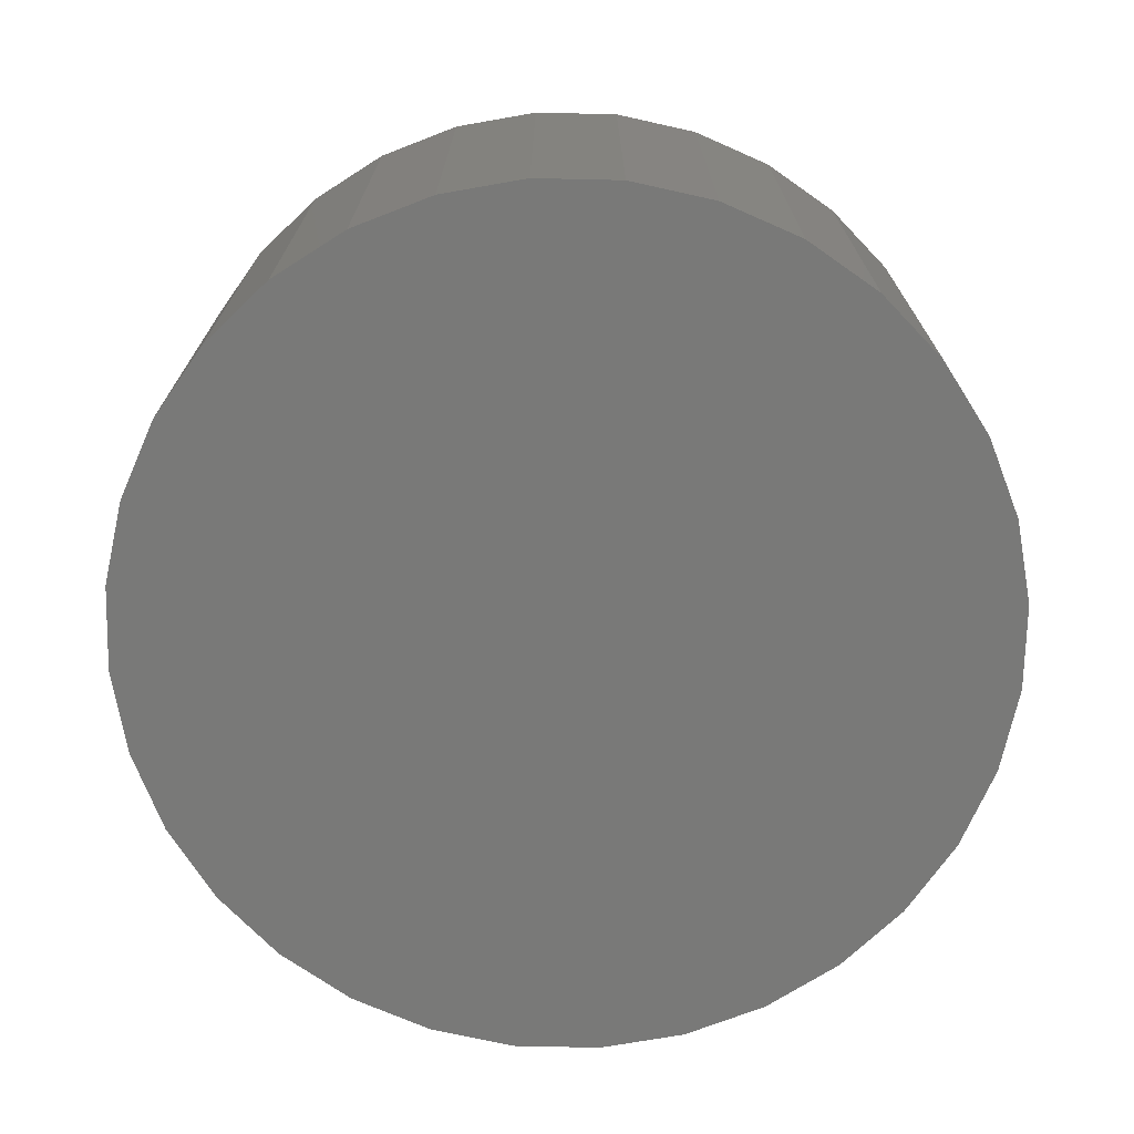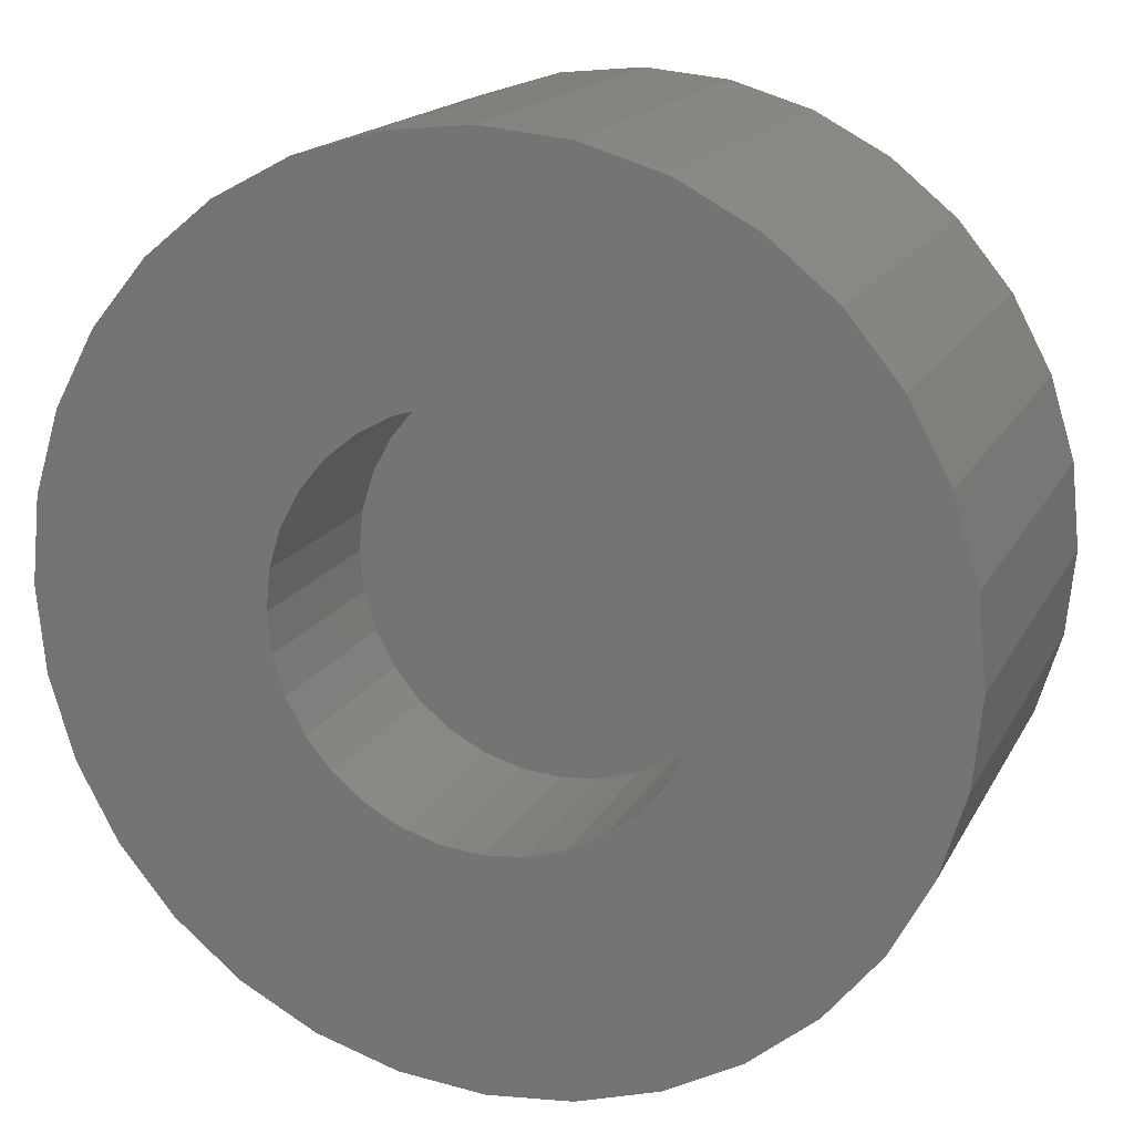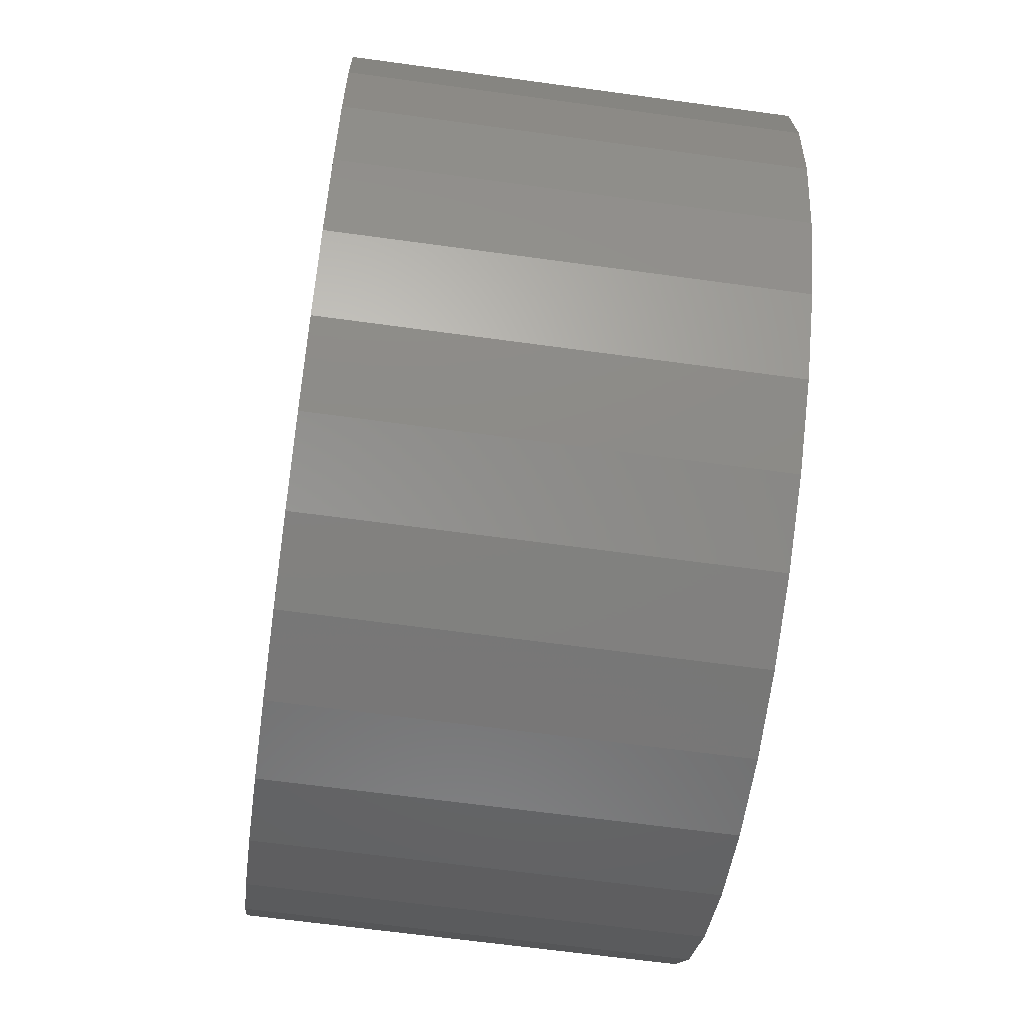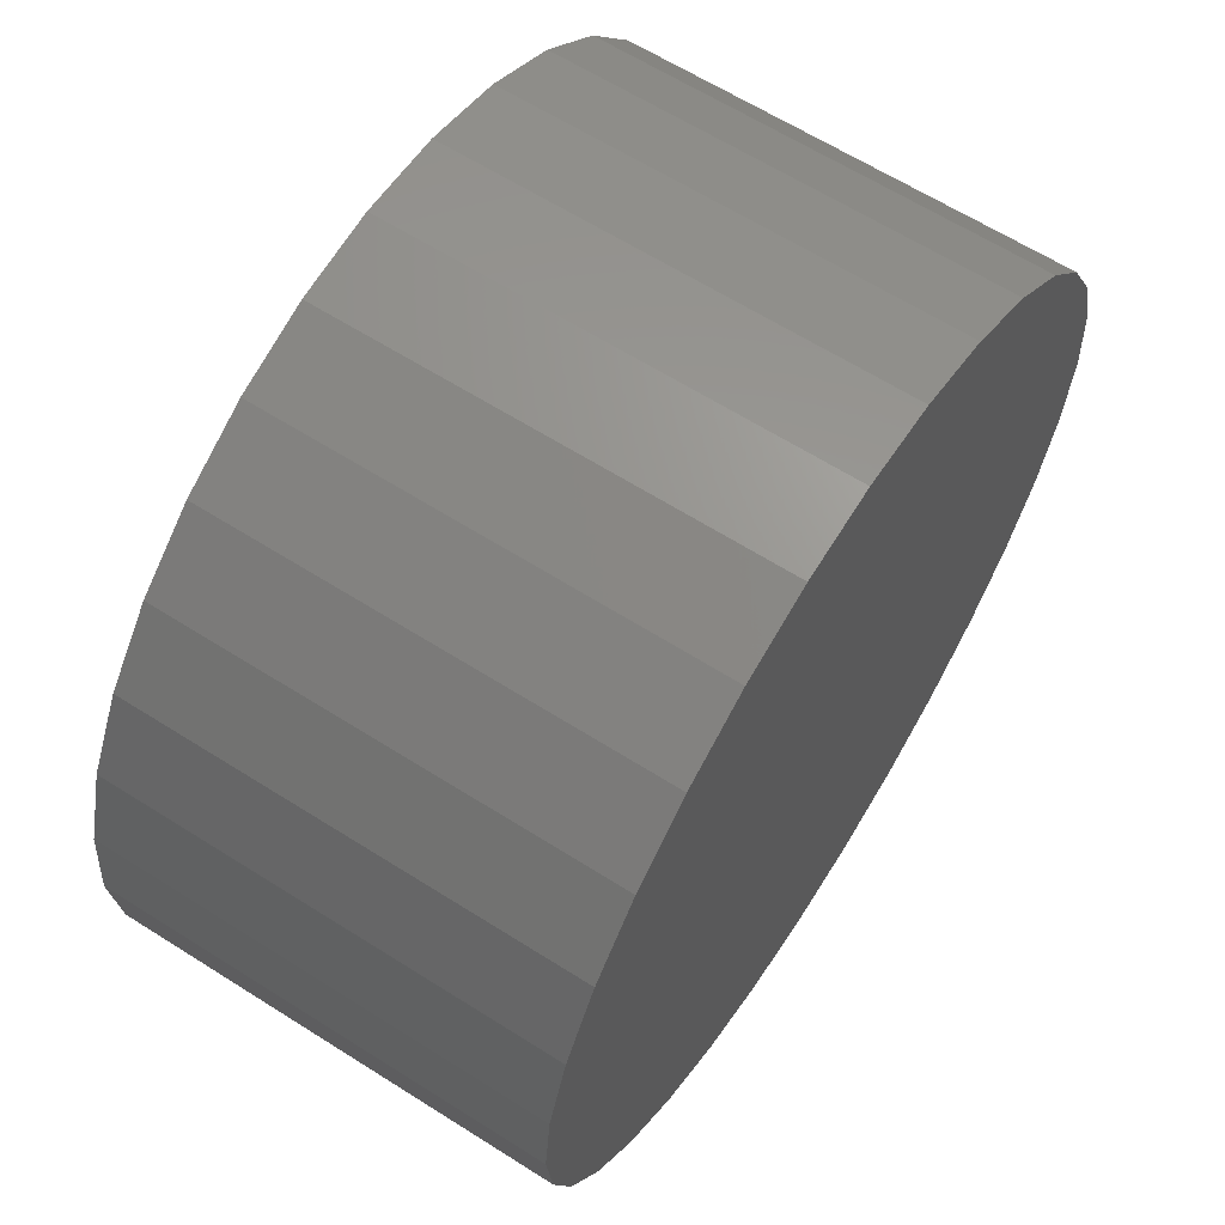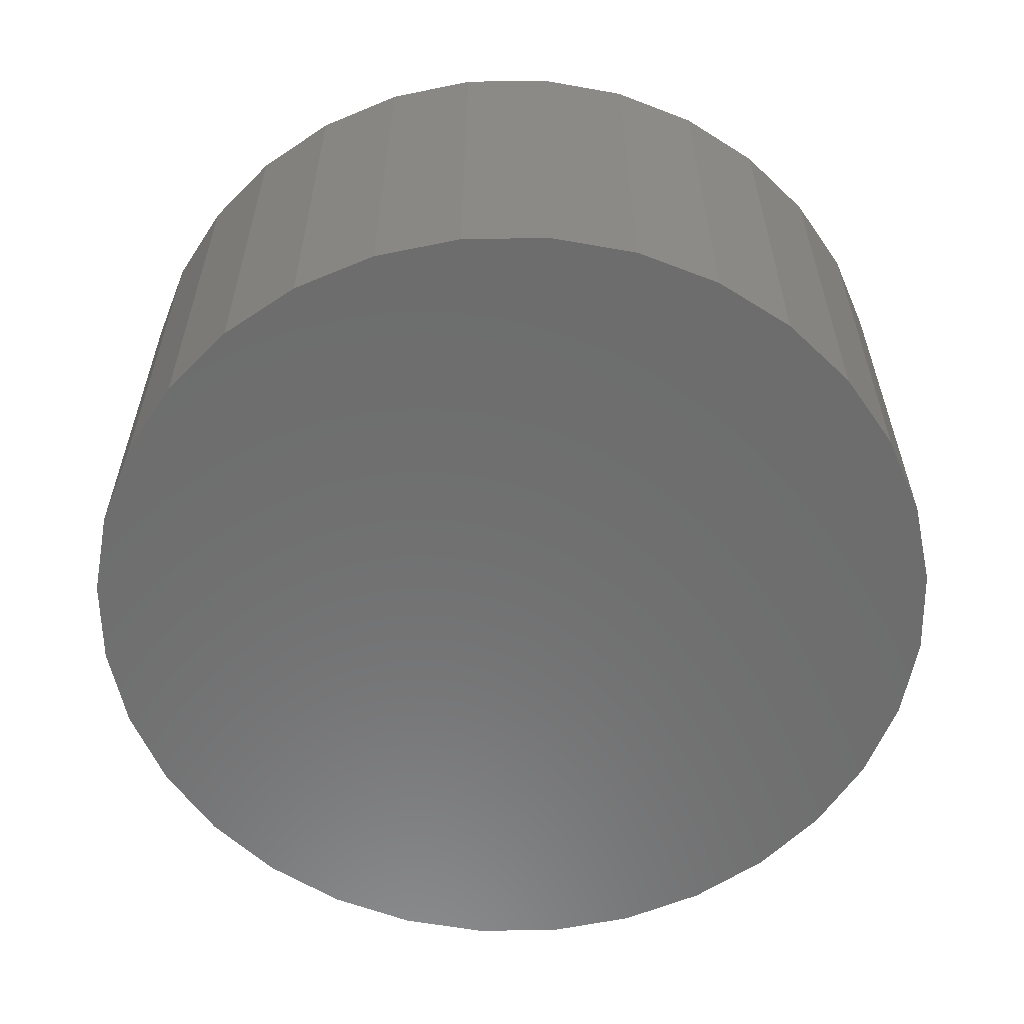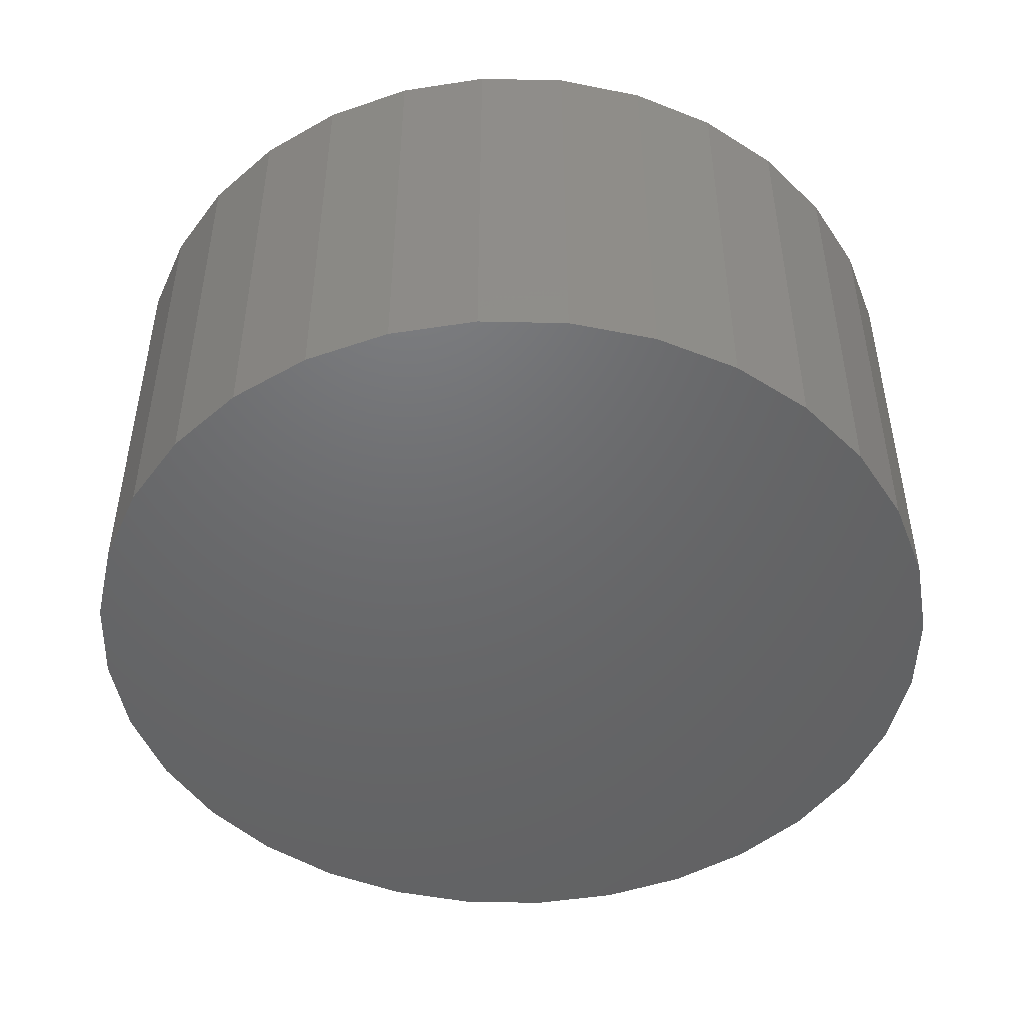
<metadata>
{"format":"stl","ext":"stl","renderer":"f3d","projection":"perspective","resolution":1024,"background":"white","views":[{"elev":-71.9,"azim":-6.9,"up":"+Z"},{"elev":16.9,"azim":19.9,"up":"+Y"},{"elev":-64.3,"azim":82.1,"up":"+Y"},{"elev":63.6,"azim":122.6,"up":"+Y"},{"elev":-59.1,"azim":-139.8,"up":"+Z"},{"elev":-48.0,"azim":-164.5,"up":"+Z"}]}
</metadata>
<code>
# stl→obj: 128 verts, 252 faces
v -0.7121 0.02641 0.0625
v -0.7728 0.01994 0.0625
v -0.7164 0.01819 0.0625
v -0.7192 0.009273 0.0625
v -0.7728 -0.01994 0.0625
v -0.7164 -0.01819 0.0625
v -0.7192 -0.009273 0.0625
v -0.7121 -0.02641 0.0625
v -0.767 -0.03912 0.0625
v -0.7061 -0.03361 0.0625
v -0.6989 -0.03952 0.0625
v -0.5781 0.03912 0.0625
v -0.6461 0.03952 0.0625
v -0.6389 0.03361 0.0625
v -0.633 0.02641 0.0625
v -0.5723 0.01994 0.0625
v -0.6286 0.01819 0.0625
v -0.6259 0.009273 0.0625
v -0.625 0 0.0625
v -0.5723 -0.01994 0.0625
v -0.6259 -0.009273 0.0625
v -0.6286 -0.01819 0.0625
v -0.633 -0.02641 0.0625
v -0.5781 -0.03912 0.0625
v -0.6389 -0.03361 0.0625
v -0.6461 -0.03952 0.0625
v -0.6543 -0.04391 0.0625
v -0.5875 -0.05679 0.0625
v -0.6633 -0.04662 0.0625
v -0.5703 0 0.0625
v -0.7748 5.791e-17 0.0625
v -0.7201 5.821e-18 0.0625
v -0.6725 0.04753 0.0625
v -0.6633 0.04662 0.0625
v -0.5875 0.05679 0.0625
v -0.6003 0.07228 0.0625
v -0.6157 0.08499 0.0625
v -0.6334 0.09444 0.0625
v -0.6526 0.1003 0.0625
v -0.6725 0.1022 0.0625
v -0.6925 0.1003 0.0625
v -0.7117 0.09444 0.0625
v -0.7293 0.08499 0.0625
v -0.7448 0.07228 0.0625
v -0.7575 0.05679 0.0625
v -0.767 0.03912 0.0625
v -0.6907 0.04391 0.0625
v -0.6818 0.04662 0.0625
v -0.7061 0.03361 0.0625
v -0.6989 0.03952 0.0625
v -0.6725 -0.04753 0.0625
v -0.7575 -0.05679 0.0625
v -0.7448 -0.07228 0.0625
v -0.7293 -0.08499 0.0625
v -0.7117 -0.09444 0.0625
v -0.6925 -0.1003 0.0625
v -0.6725 -0.1022 0.0625
v -0.6526 -0.1003 0.0625
v -0.6334 -0.09444 0.0625
v -0.6157 -0.08499 0.0625
v -0.6003 -0.07228 0.0625
v -0.6818 -0.04662 0.0625
v -0.6907 -0.04391 0.0625
v -0.6543 0.04391 0.0625
v -0.6725 -0.04753 0.01562
v -0.6633 -0.04662 0.01562
v -0.6543 -0.04391 0.01562
v -0.6461 -0.03952 0.01562
v -0.6389 -0.03361 0.01562
v -0.633 -0.02641 0.01562
v -0.6286 -0.01819 0.01562
v -0.6259 -0.009273 0.01562
v -0.625 -1.164e-17 0.01562
v -0.6818 -0.04662 0.01562
v -0.6907 -0.04391 0.01562
v -0.6989 -0.03952 0.01562
v -0.7061 -0.03361 0.01562
v -0.7121 -0.02641 0.01562
v -0.7164 -0.01819 0.01562
v -0.7192 -0.009273 0.01562
v -0.7201 5.821e-18 0.01562
v -0.6725 0.04753 0.01562
v -0.6818 0.04662 0.01562
v -0.6907 0.04391 0.01562
v -0.6989 0.03952 0.01562
v -0.7061 0.03361 0.01562
v -0.7121 0.02641 0.01562
v -0.7164 0.01819 0.01562
v -0.7192 0.009273 0.01562
v -0.6633 0.04662 0.01562
v -0.6543 0.04391 0.01562
v -0.6461 0.03952 0.01562
v -0.6389 0.03361 0.01562
v -0.633 0.02641 0.01562
v -0.6286 0.01819 0.01562
v -0.6259 0.009273 0.01562
v -0.5703 -1.158e-16 -0.03906
v -0.5723 -0.01994 -0.03906
v -0.5781 -0.03912 -0.03906
v -0.5875 -0.05679 -0.03906
v -0.6003 -0.07228 -0.03906
v -0.6157 -0.08499 -0.03906
v -0.6334 -0.09444 -0.03906
v -0.6526 -0.1003 -0.03906
v -0.6725 -0.1022 -0.03906
v -0.6925 -0.1003 -0.03906
v -0.7117 -0.09444 -0.03906
v -0.7293 -0.08499 -0.03906
v -0.7448 -0.07228 -0.03906
v -0.7575 -0.05679 -0.03906
v -0.767 -0.03912 -0.03906
v -0.7728 -0.01994 -0.03906
v -0.7748 5.791e-17 -0.03906
v -0.7728 0.01994 -0.03906
v -0.767 0.03912 -0.03906
v -0.7575 0.05679 -0.03906
v -0.7448 0.07228 -0.03906
v -0.7293 0.08499 -0.03906
v -0.7117 0.09444 -0.03906
v -0.6925 0.1003 -0.03906
v -0.6725 0.1022 -0.03906
v -0.6526 0.1003 -0.03906
v -0.6334 0.09444 -0.03906
v -0.6157 0.08499 -0.03906
v -0.6003 0.07228 -0.03906
v -0.5875 0.05679 -0.03906
v -0.5781 0.03912 -0.03906
v -0.5723 0.01994 -0.03906
f 1 2 3
f 4 3 2
f 5 6 7
f 8 6 5
f 5 9 8
f 10 8 9
f 10 9 11
f 12 13 14
f 12 14 15
f 12 15 16
f 15 17 16
f 16 17 18
f 19 16 18
f 20 21 22
f 20 22 23
f 20 23 24
f 24 23 25
f 24 25 26
f 24 26 27
f 24 27 28
f 28 27 29
f 30 16 19
f 30 19 21
f 30 21 20
f 31 5 7
f 31 7 32
f 31 32 4
f 31 4 2
f 33 34 35
f 33 35 36
f 33 36 37
f 33 37 38
f 33 38 39
f 33 39 40
f 33 40 41
f 33 41 42
f 33 42 43
f 33 43 44
f 33 44 45
f 45 46 47
f 45 47 48
f 45 48 33
f 46 2 1
f 46 1 49
f 46 49 50
f 46 50 47
f 51 52 53
f 51 53 54
f 51 54 55
f 51 55 56
f 51 56 57
f 51 57 58
f 51 58 59
f 51 59 60
f 51 60 61
f 51 61 28
f 51 28 29
f 52 51 62
f 52 62 63
f 52 63 11
f 52 11 9
f 35 34 64
f 35 64 13
f 35 13 12
f 65 29 66
f 66 29 27
f 66 27 67
f 67 27 26
f 67 26 68
f 68 26 25
f 68 25 69
f 69 25 23
f 69 23 70
f 70 23 22
f 70 22 71
f 71 22 21
f 71 21 72
f 72 21 19
f 72 19 73
f 29 65 51
f 51 65 74
f 51 74 62
f 62 74 75
f 62 75 63
f 63 75 76
f 63 76 11
f 11 76 77
f 11 77 10
f 10 77 78
f 10 78 8
f 8 78 79
f 8 79 6
f 6 79 80
f 6 80 7
f 7 80 81
f 7 81 32
f 82 48 83
f 83 48 47
f 83 47 84
f 84 47 50
f 84 50 85
f 85 50 49
f 85 49 86
f 86 49 1
f 86 1 87
f 87 1 3
f 87 3 88
f 88 3 4
f 88 4 89
f 89 4 32
f 89 32 81
f 48 82 33
f 33 82 90
f 33 90 34
f 34 90 91
f 34 91 64
f 64 91 92
f 64 92 13
f 13 92 93
f 13 93 14
f 14 93 94
f 14 94 15
f 15 94 95
f 15 95 17
f 17 95 96
f 17 96 18
f 18 96 73
f 18 73 19
f 97 30 98
f 98 30 20
f 98 20 99
f 99 20 24
f 99 24 100
f 100 24 28
f 100 28 101
f 101 28 61
f 101 61 102
f 102 61 60
f 102 60 103
f 103 60 59
f 103 59 104
f 104 59 58
f 104 58 105
f 105 58 57
f 105 57 106
f 106 57 56
f 106 56 107
f 107 56 55
f 107 55 108
f 108 55 54
f 108 54 109
f 109 54 53
f 109 53 110
f 110 53 52
f 110 52 111
f 111 52 9
f 111 9 112
f 112 9 5
f 112 5 113
f 113 5 31
f 113 31 114
f 114 31 2
f 114 2 115
f 115 2 46
f 115 46 116
f 116 46 45
f 116 45 117
f 117 45 44
f 117 44 118
f 118 44 43
f 118 43 119
f 119 43 42
f 119 42 120
f 120 42 41
f 120 41 121
f 121 41 40
f 121 40 122
f 122 40 39
f 122 39 123
f 123 39 38
f 123 38 124
f 124 38 37
f 124 37 125
f 125 37 36
f 125 36 126
f 126 36 35
f 126 35 127
f 127 35 12
f 127 12 128
f 128 12 16
f 128 16 97
f 97 16 30
f 121 122 120
f 119 120 122
f 123 119 122
f 118 119 123
f 124 118 123
f 103 107 102
f 106 107 103
f 104 106 103
f 105 106 104
f 107 108 102
f 102 108 109
f 102 109 101
f 101 109 110
f 101 110 100
f 100 110 111
f 100 111 99
f 99 111 112
f 99 112 98
f 98 112 113
f 98 113 97
f 97 113 114
f 97 114 128
f 128 114 115
f 128 115 127
f 127 115 116
f 127 116 126
f 126 116 117
f 126 117 125
f 125 117 118
f 125 118 124
f 82 83 84
f 90 82 84
f 90 84 91
f 91 84 85
f 91 85 92
f 92 85 86
f 92 86 93
f 93 86 87
f 93 87 94
f 94 87 88
f 94 88 95
f 95 88 89
f 95 89 96
f 72 79 71
f 71 79 78
f 71 78 70
f 70 78 77
f 70 77 69
f 69 77 76
f 69 76 68
f 68 76 75
f 68 75 67
f 67 75 74
f 67 74 65
f 67 65 66
f 96 89 73
f 73 89 81
f 73 81 72
f 72 81 80
f 72 80 79

</code>
